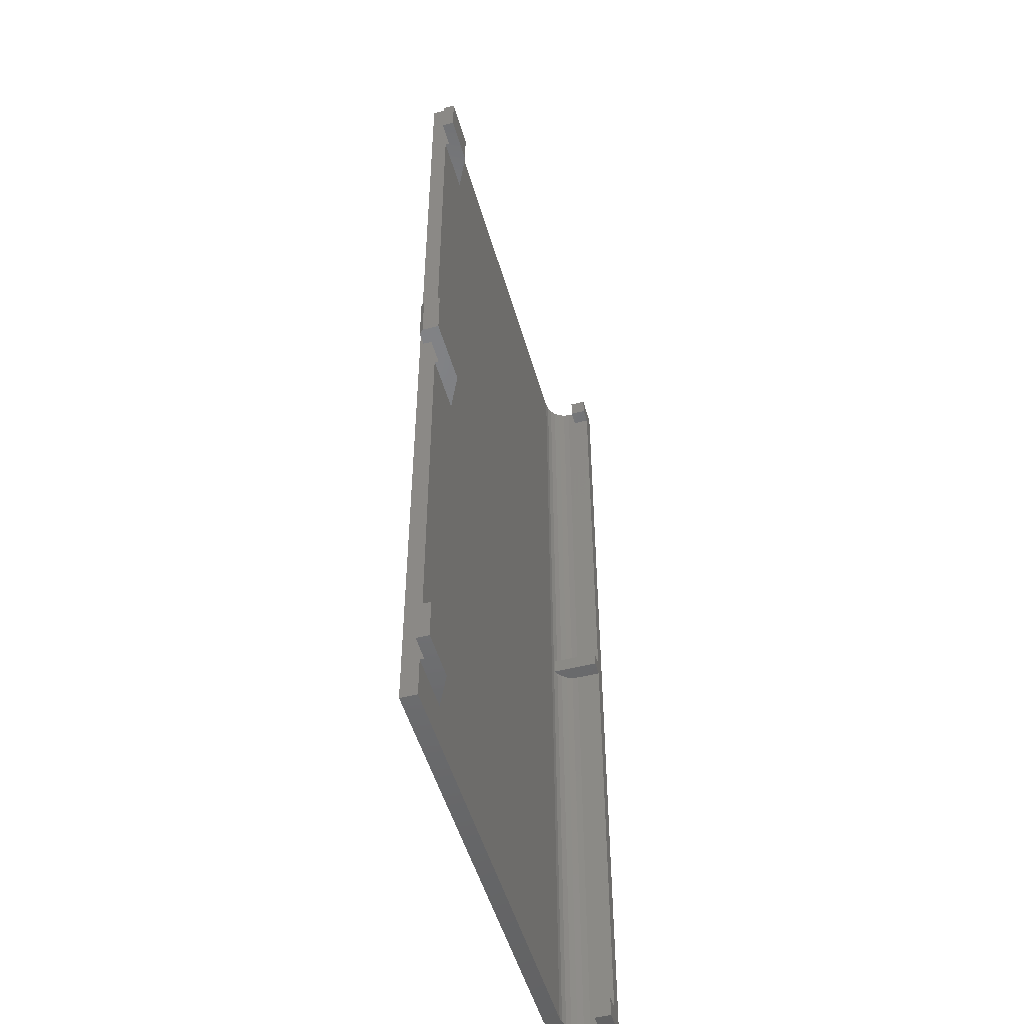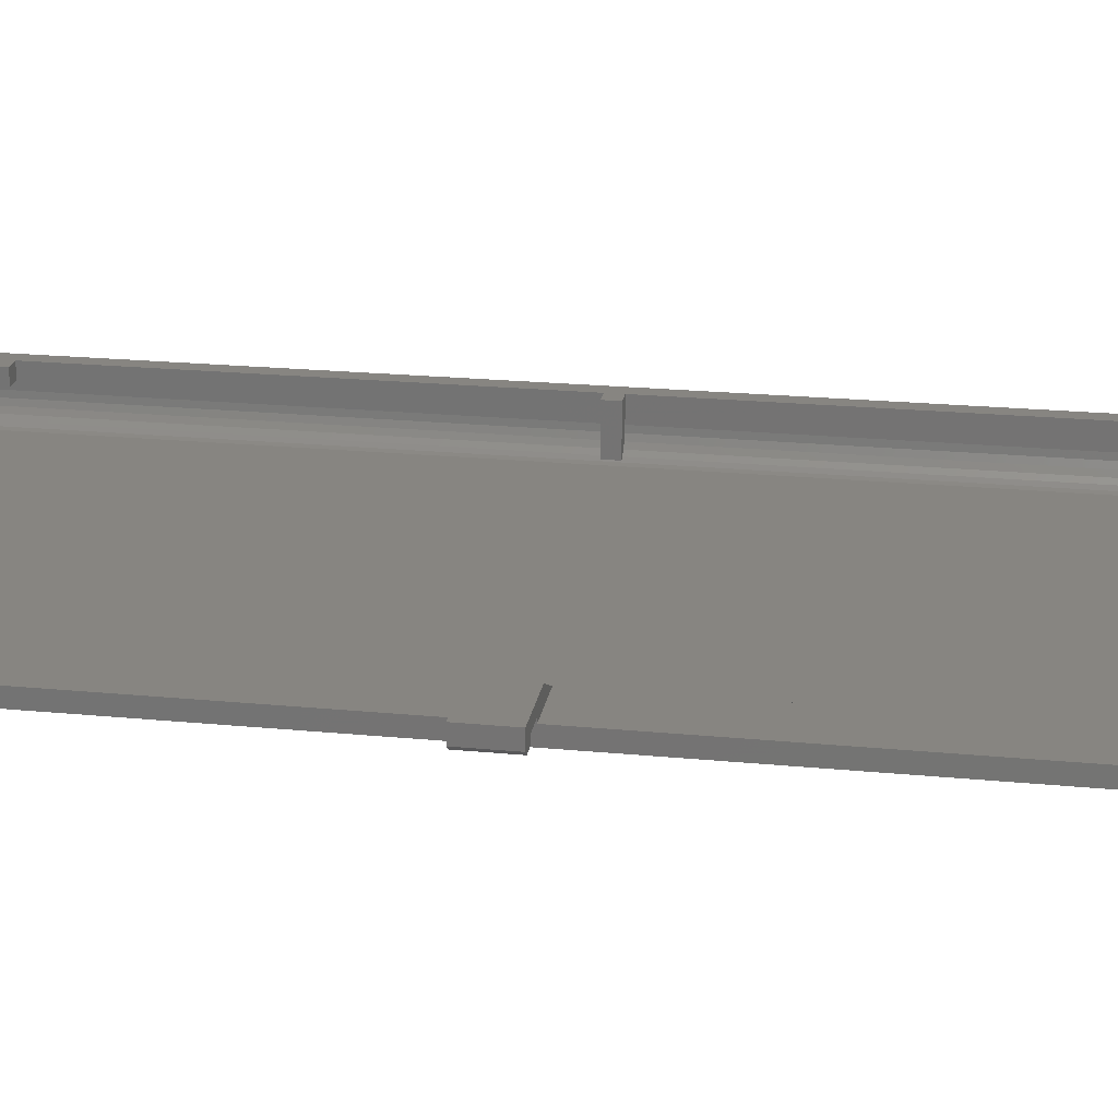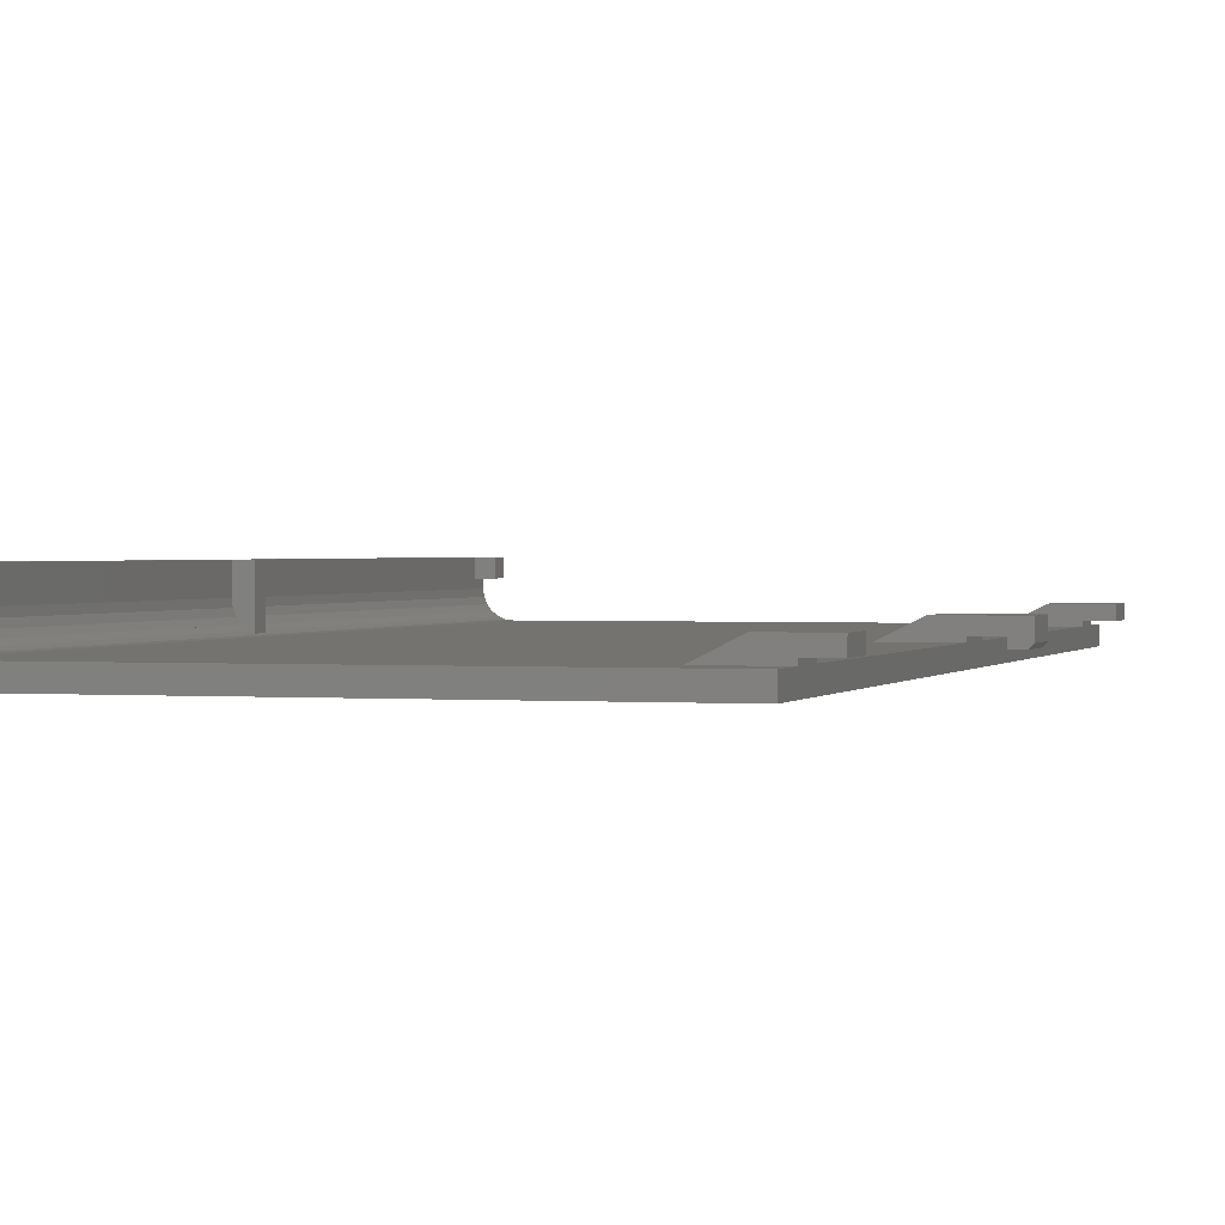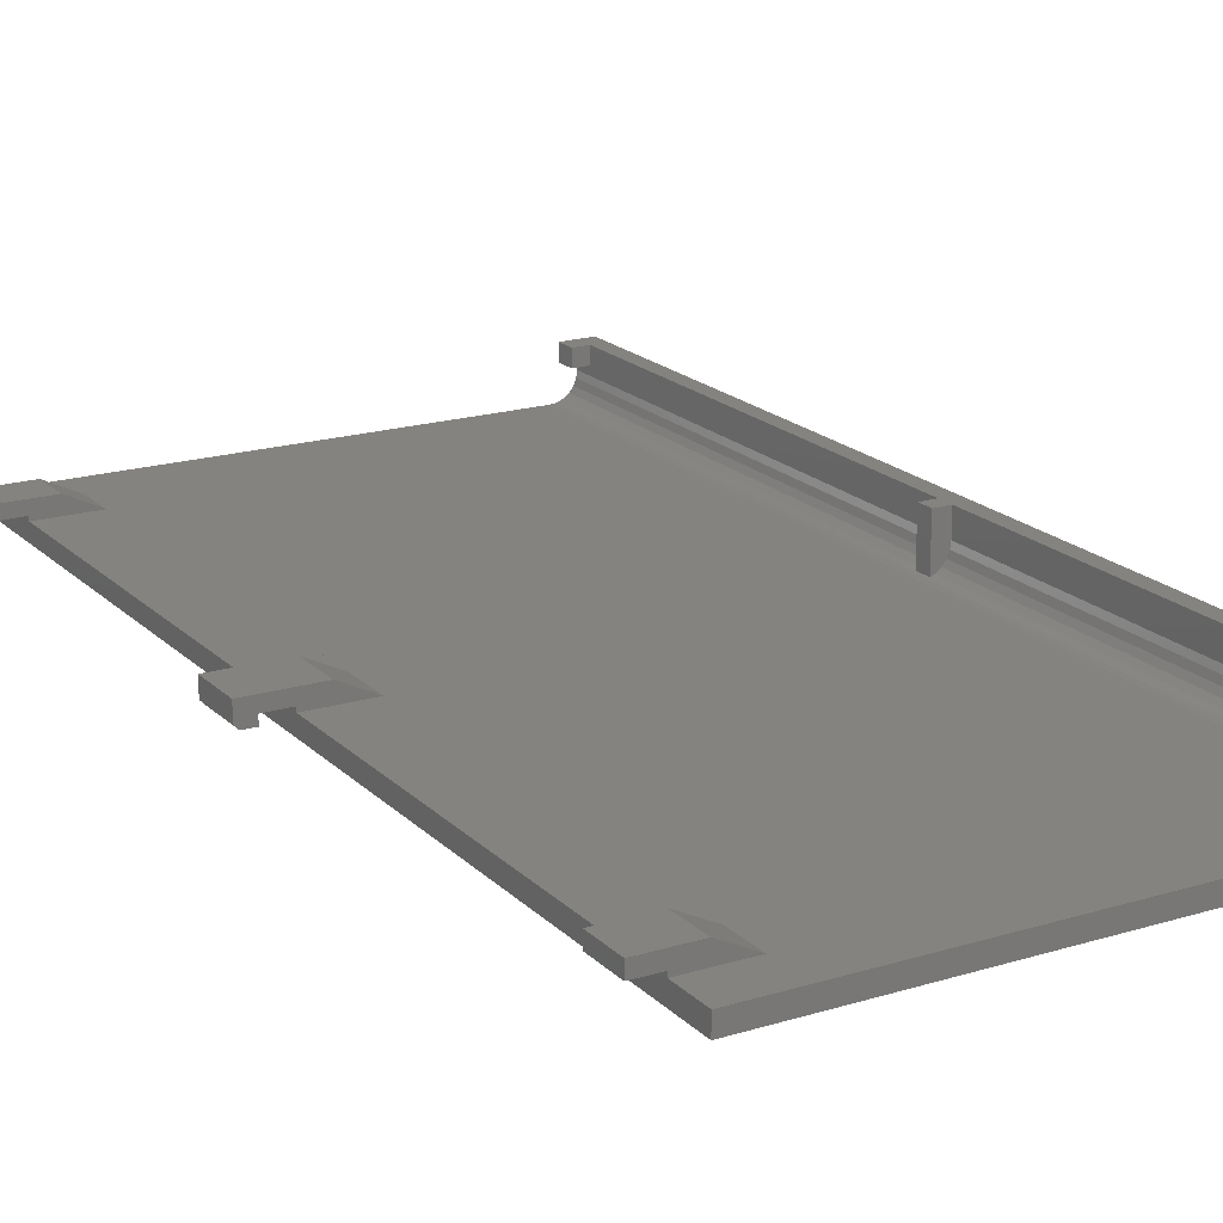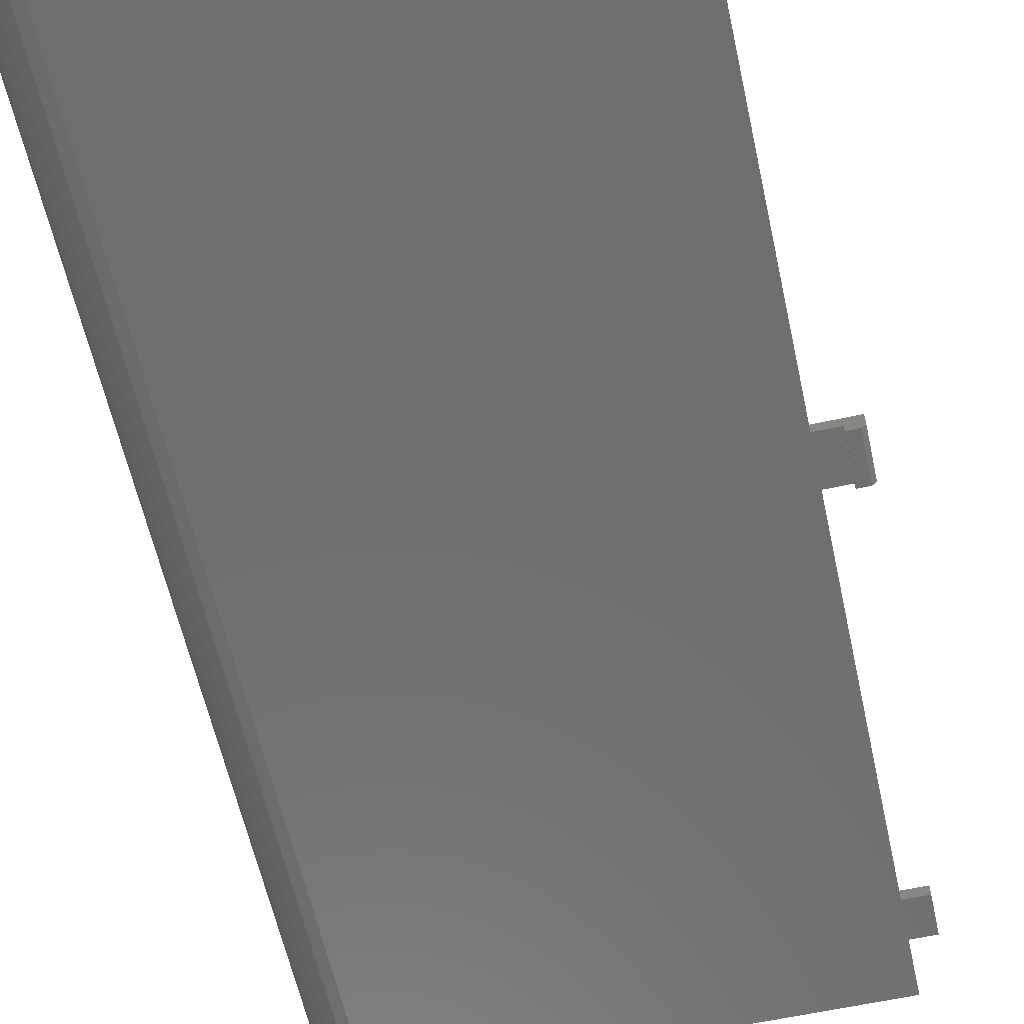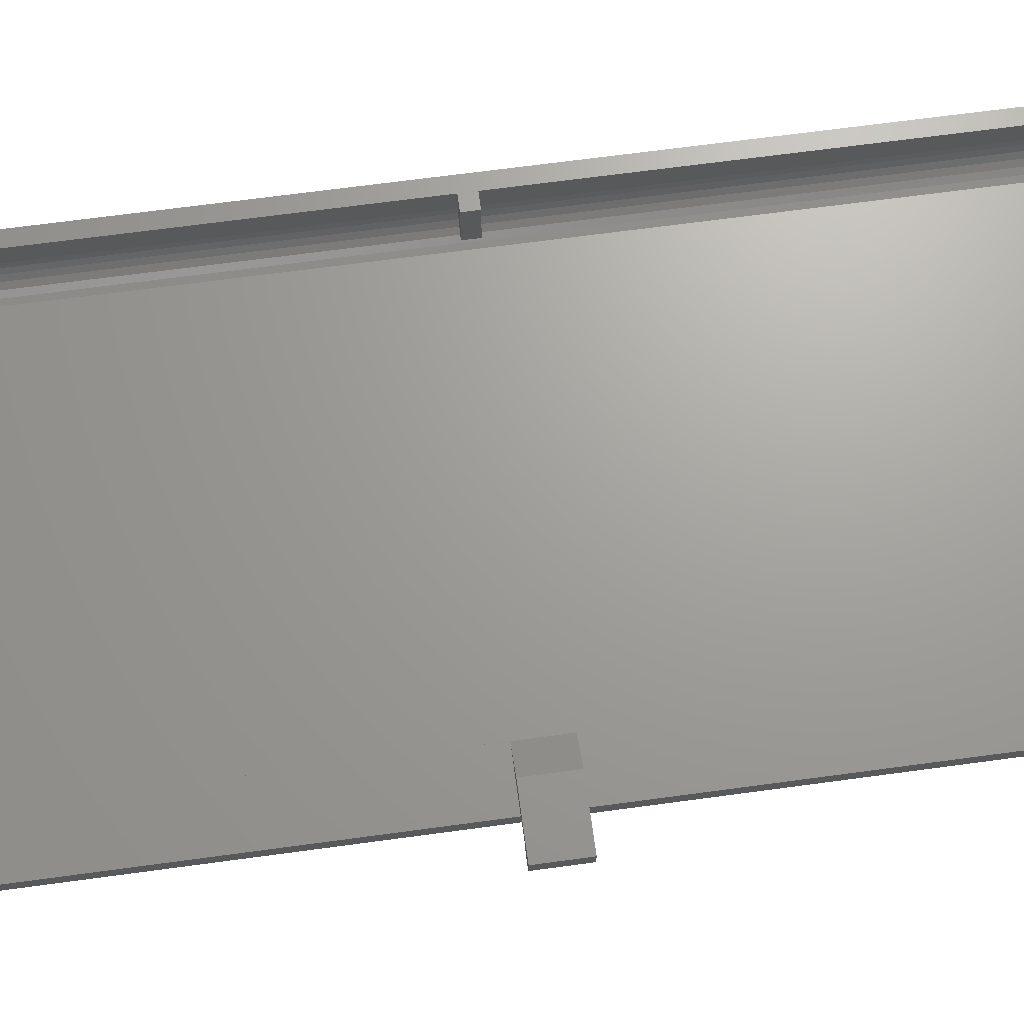
<metadata>
{"format":"stl","ext":"stl","renderer":"f3d","projection":"perspective","resolution":1024,"background":"white","views":[{"elev":-50.0,"azim":-74.4,"up":"+Y"},{"elev":22.2,"azim":-80.5,"up":"+Z"},{"elev":1.1,"azim":-163.2,"up":"+Z"},{"elev":19.0,"azim":-30.1,"up":"+Z"},{"elev":-60.8,"azim":-167.5,"up":"+Z"},{"elev":68.5,"azim":-97.7,"up":"+Z"}]}
</metadata>
<code>
# stl→obj: 107 verts, 220 faces
v 59.33 0 2.5
v 55 0 2
v 58.54 0 1.464
v 55.78 0 2.102
v 56.5 0 2.402
v 57.12 0 2.879
v 59.83 0 3.706
v 57.6 0 3.5
v 57.9 0 4.224
v 60 0 5
v 58 0 5
v 60 0 8
v 58 0 6
v 56 0 8
v 56 0 6
v 55 0 8.46e-15
v -1 -7.846e-19 2
v -1 -7.846e-19 5.7e-15
v 56.29 0 0.1704
v 57.5 0 0.6699
v -1 120 2
v 55 120 8.46e-15
v -1 120 5.7e-15
v 56.29 120 0.1704
v 57.5 120 0.6699
v 58.54 120 1.464
v 55 120 2
v 56 120 8
v 58 120 6
v 56 120 6
v 59.33 120 2.5
v 55.78 120 2.102
v 56.5 120 2.402
v 57.12 120 2.879
v 59.83 120 3.706
v 57.6 120 3.5
v 57.9 120 4.224
v 60 120 5
v 58 120 5
v 60 120 8
v 57.9 59 4.224
v 58 59 5
v 57.6 59 3.5
v 57.12 59 2.879
v 56.5 59 2.402
v 56 59 2.195
v 56 61 2.195
v 56.5 61 2.402
v 56 2.5 8
v 56 2.5 6
v 58 2.5 6
v 58 2.5 8
v 58 59 8
v 56 117.5 6
v 56 117.5 8
v 58 117.5 6
v 58 117.5 8
v 58 61 5
v 58 61 8
v 56 61 8
v 57.12 61 2.879
v 57.6 61 3.5
v 57.9 61 4.224
v -1 10 2.5
v -1 5 2
v -1 5 2.5
v -1 63 2.5
v -1 57 2
v -1 57 2.5
v -1 115 2.5
v -1 110 2
v -1 110 2.5
v -1 10 2
v -1 63 2
v -1 115 2
v 2 110 4
v -4 115 4
v -4 110 4
v 2 115 4
v -4 115 2.5
v 6 115 2
v -4 110 2.5
v 6 110 2
v 2 5 4
v -4 10 4
v -4 5 4
v 2 10 4
v -4 10 2.5
v 6 10 2
v -4 5 2.5
v 6 57 2
v 2 63 4
v 2 57 4
v 6 63 2
v -6 63 2
v -4 63 1.5
v -5.5 63 1.5
v -4 63 2.5
v -6 63 4
v 6 5 2
v -6 57 3.5
v -6 57 4
v -6 57 2
v -5.5 57 1.5
v -4 57 1.5
v -4 57 2.5
v 56 59 8
f 1 2 3
f 2 1 4
f 4 1 5
f 5 1 6
f 6 1 7
f 6 7 8
f 8 7 9
f 9 7 10
f 9 10 11
f 11 10 12
f 11 12 13
f 13 14 15
f 14 13 12
f 16 17 18
f 17 16 19
f 17 19 20
f 17 20 3
f 17 3 2
f 21 22 23
f 22 21 24
f 24 21 25
f 25 21 26
f 26 21 27
f 28 29 30
f 27 31 26
f 31 27 32
f 31 32 33
f 31 33 34
f 31 34 35
f 35 34 36
f 35 36 37
f 35 37 38
f 38 37 39
f 38 39 40
f 40 39 29
f 40 29 28
f 22 18 23
f 18 22 16
f 24 16 22
f 16 24 19
f 25 19 24
f 19 25 20
f 26 20 25
f 20 26 3
f 26 1 3
f 1 26 31
f 31 7 1
f 7 31 35
f 35 10 7
f 10 35 38
f 38 12 10
f 12 38 40
f 41 11 9
f 11 41 42
f 43 9 8
f 9 43 41
f 44 8 6
f 8 44 43
f 44 5 45
f 5 44 6
f 4 46 32
f 46 4 5
f 46 5 45
f 32 47 33
f 47 32 46
f 33 47 48
f 4 27 2
f 27 4 32
f 49 15 14
f 15 49 50
f 49 51 50
f 51 49 52
f 53 51 52
f 51 11 13
f 11 51 42
f 42 51 53
f 51 15 50
f 15 51 13
f 28 54 55
f 54 28 30
f 29 54 30
f 54 29 56
f 57 58 59
f 58 57 56
f 58 56 39
f 39 56 29
f 60 48 47
f 48 60 61
f 61 60 62
f 62 60 63
f 63 60 58
f 58 60 59
f 64 65 66
f 67 68 69
f 70 71 72
f 65 18 17
f 18 65 23
f 23 65 73
f 73 65 64
f 23 73 68
f 23 68 74
f 74 68 67
f 23 74 71
f 23 71 75
f 75 71 70
f 23 75 21
f 76 77 78
f 77 76 79
f 77 70 80
f 70 77 79
f 75 79 81
f 79 75 70
f 77 82 78
f 82 77 80
f 76 71 83
f 71 76 72
f 72 78 82
f 78 72 76
f 84 85 86
f 85 84 87
f 85 64 88
f 73 87 89
f 87 73 64
f 87 64 85
f 85 90 86
f 90 85 88
f 91 92 93
f 92 91 94
f 95 96 97
f 96 95 98
f 98 95 99
f 98 99 67
f 74 92 94
f 92 74 67
f 92 67 99
f 89 68 73
f 68 89 91
f 91 89 94
f 2 65 17
f 65 2 100
f 100 2 89
f 89 2 83
f 83 2 81
f 81 21 75
f 21 81 27
f 27 81 2
f 74 83 71
f 83 74 94
f 83 94 89
f 84 65 100
f 65 84 66
f 66 86 90
f 86 66 84
f 100 87 84
f 87 100 89
f 76 81 79
f 81 76 83
f 99 101 102
f 101 99 103
f 103 99 95
f 96 104 97
f 104 96 105
f 97 103 95
f 103 97 104
f 67 106 98
f 106 67 69
f 93 68 91
f 68 93 69
f 69 93 101
f 101 93 102
f 106 104 105
f 104 106 103
f 103 106 101
f 101 106 69
f 93 99 102
f 99 93 92
f 12 49 14
f 49 12 52
f 52 12 53
f 53 12 59
f 59 12 57
f 57 28 55
f 28 57 40
f 40 57 12
f 53 60 107
f 60 53 59
f 57 54 56
f 54 57 55
f 62 41 43
f 41 62 63
f 63 62 36
f 63 36 37
f 37 58 63
f 58 37 39
f 34 48 33
f 48 34 45
f 45 34 44
f 44 34 61
f 61 43 44
f 43 61 62
f 62 61 34
f 62 34 36
f 45 107 46
f 107 45 44
f 107 44 43
f 107 43 41
f 107 41 42
f 107 42 53
f 45 47 46
f 47 45 48
f 60 46 107
f 46 60 47
f 63 42 41
f 42 63 58
f 96 106 105
f 106 96 98
f 70 82 80
f 82 70 72
f 64 90 88
f 90 64 66

</code>
